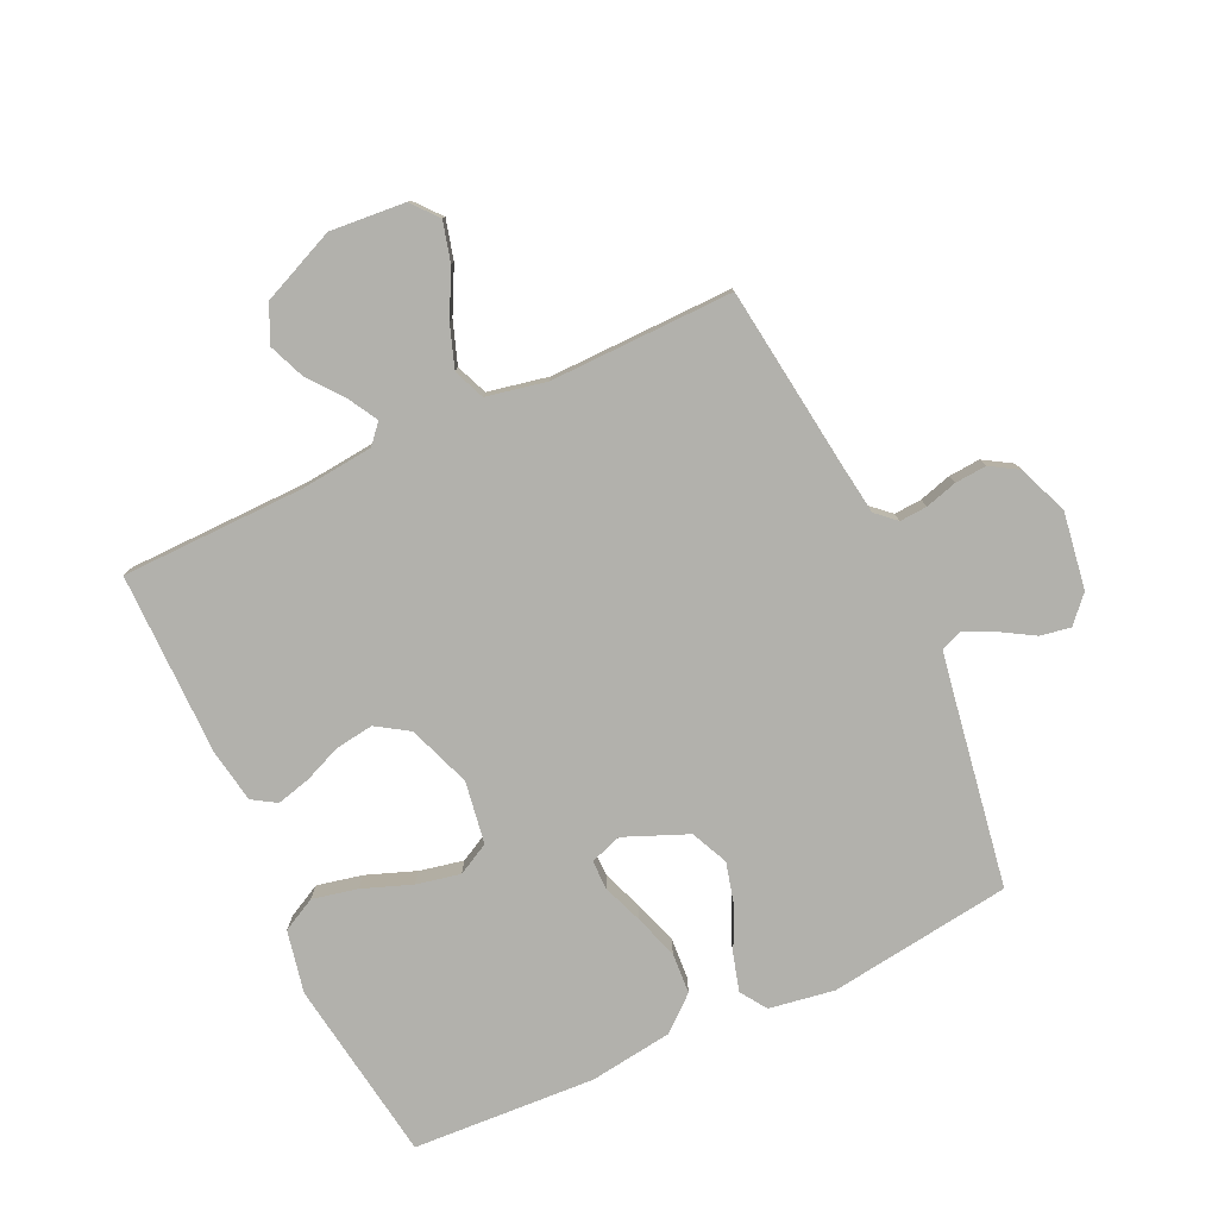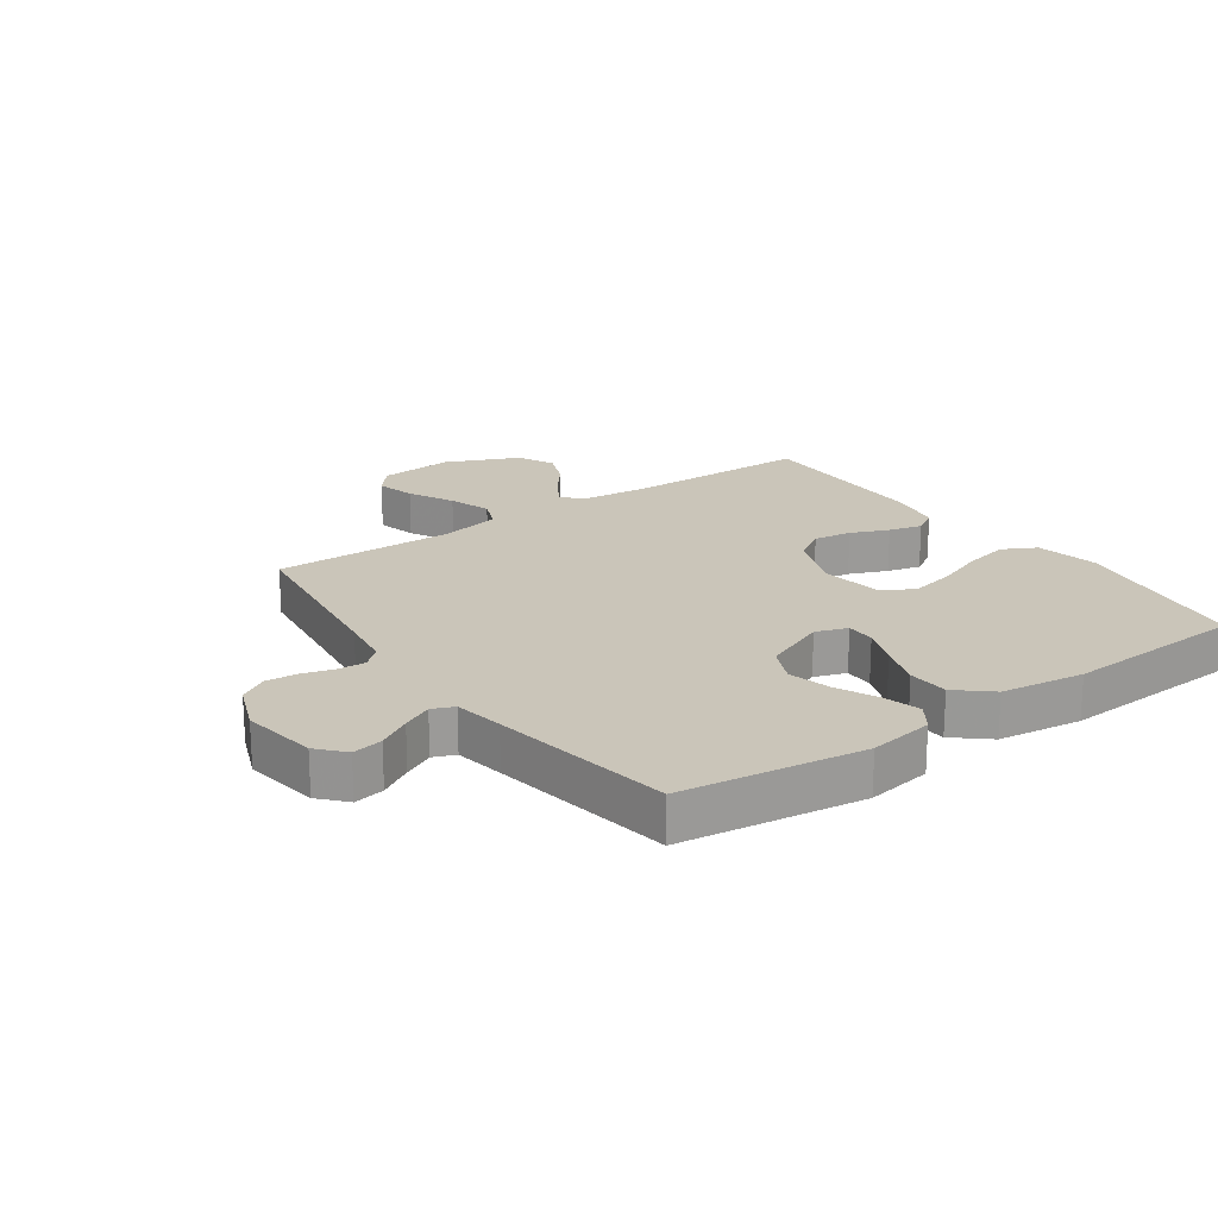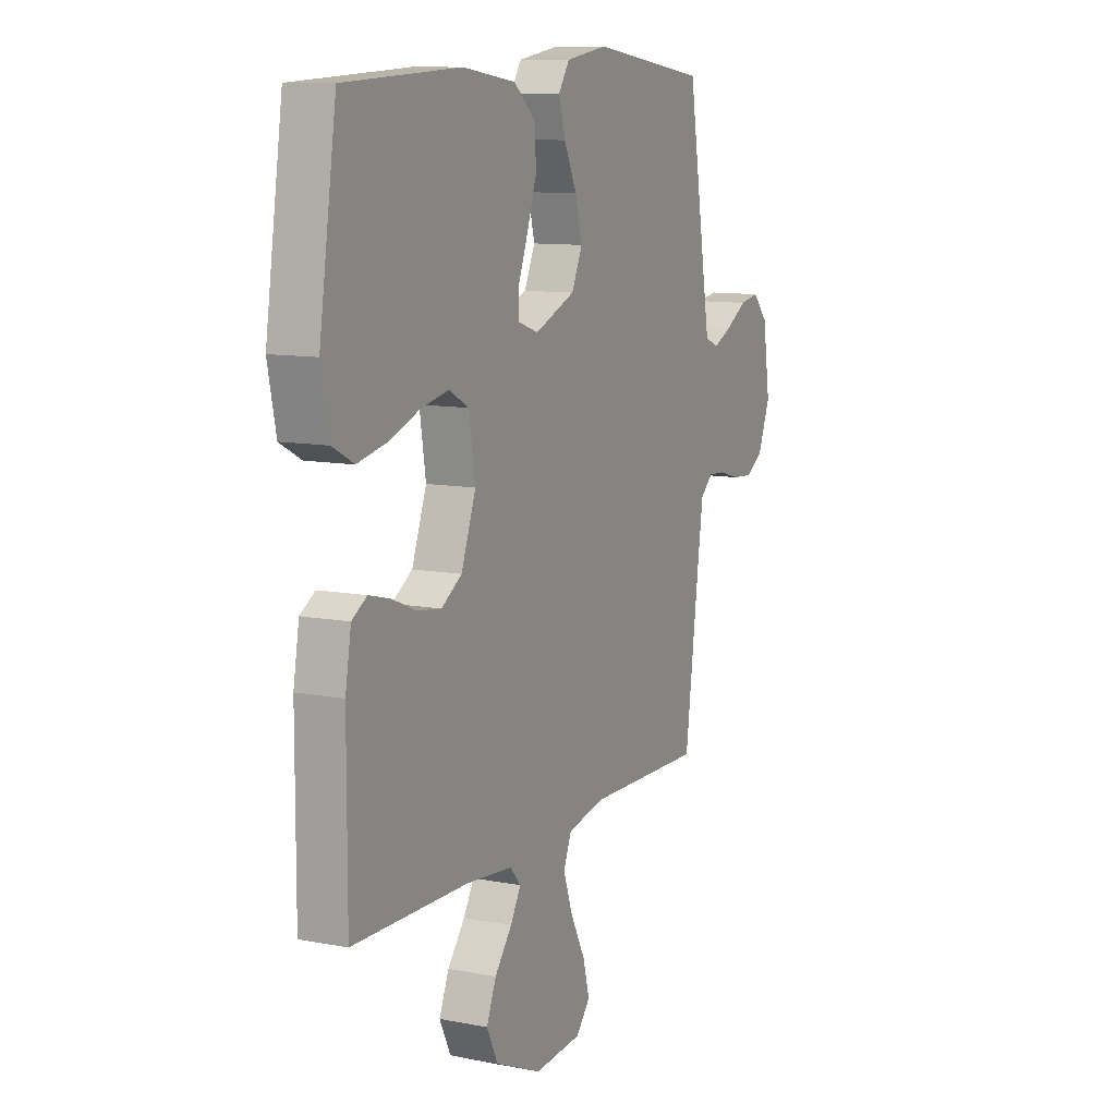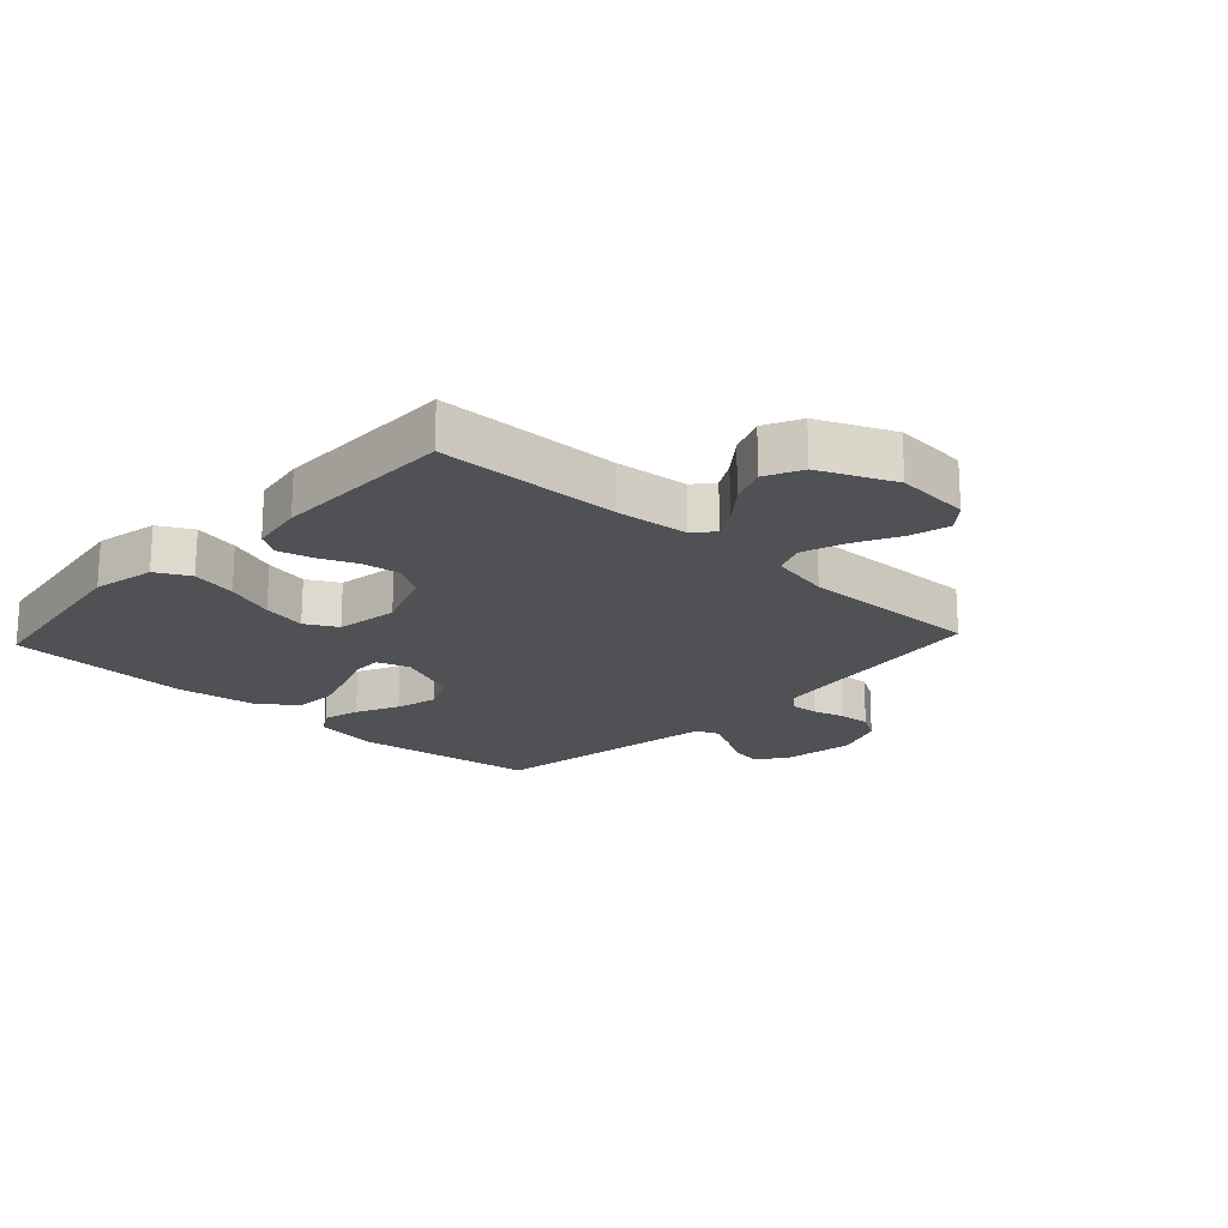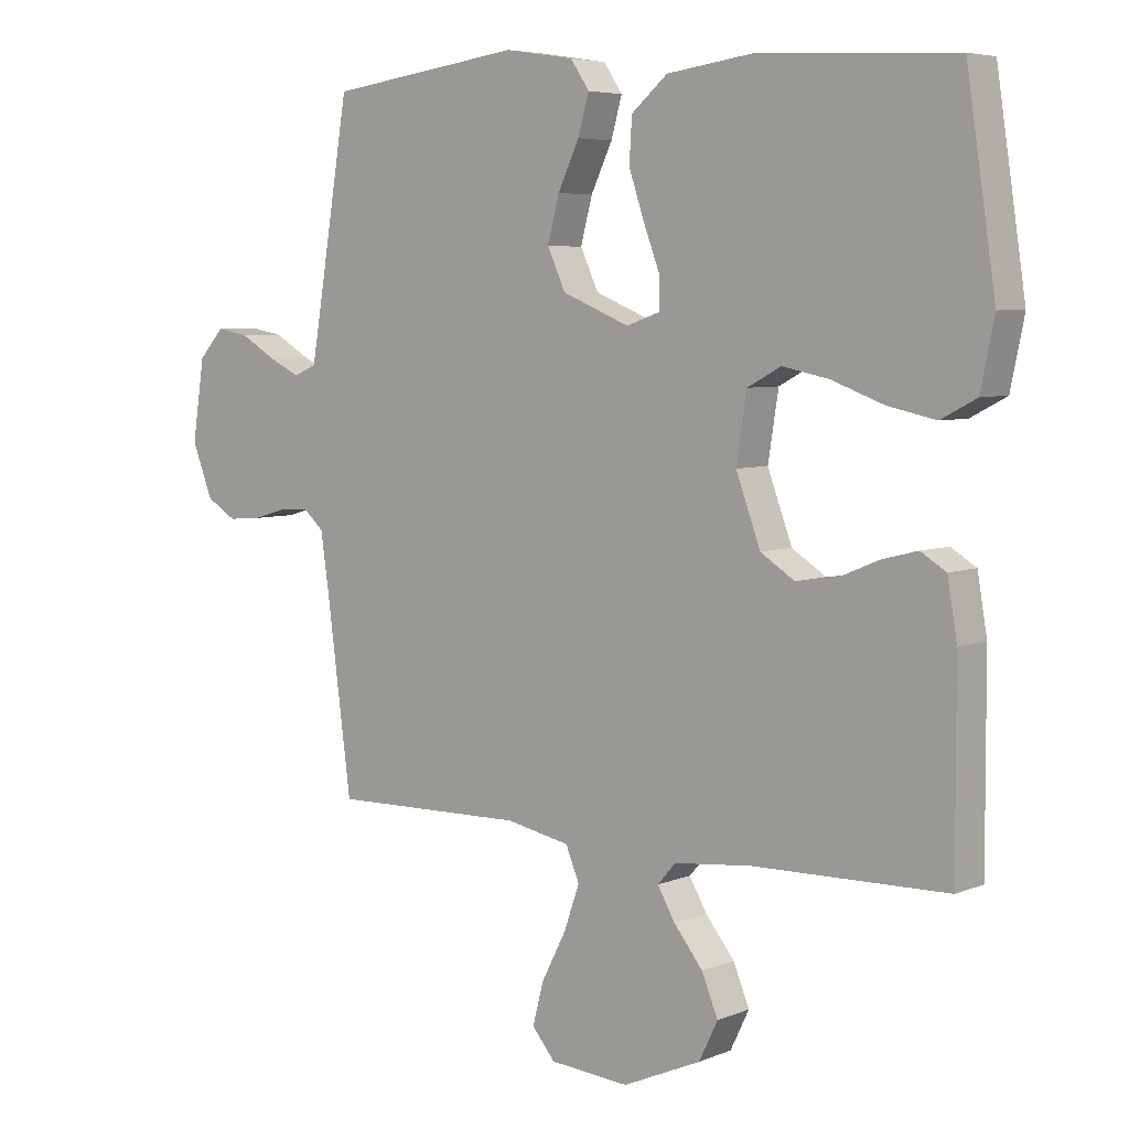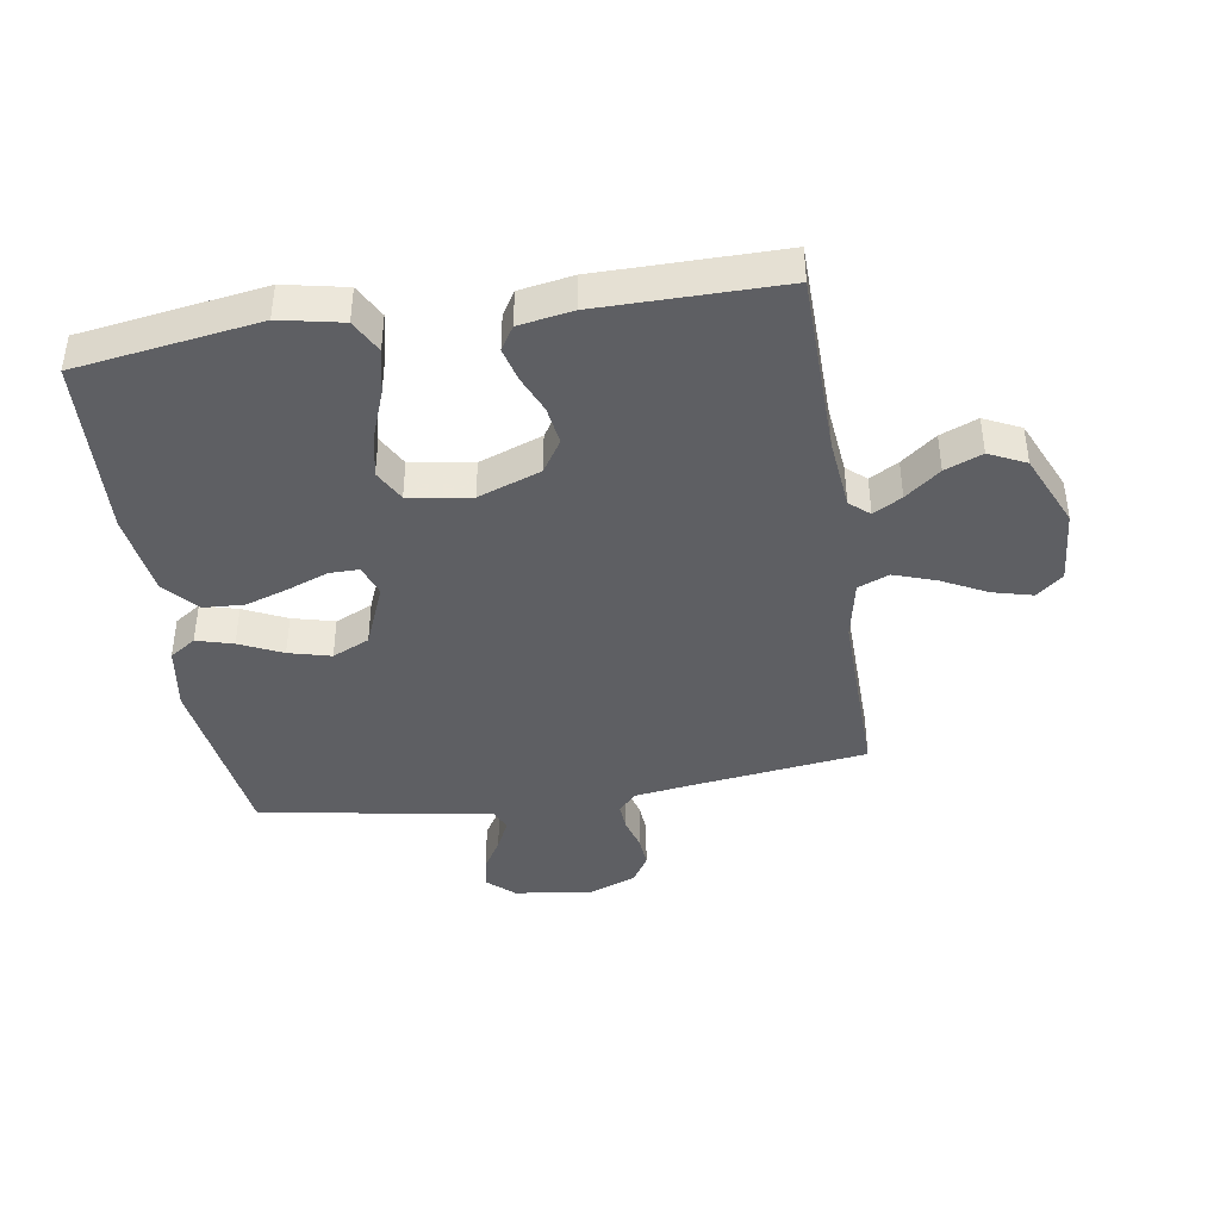
<metadata>
{"format":"obj","ext":"obj","renderer":"f3d","projection":"perspective","resolution":1024,"background":"white","views":[{"elev":-78.9,"azim":-155.1,"up":"+Y"},{"elev":20.6,"azim":-35.2,"up":"+Y"},{"elev":10.5,"azim":116.0,"up":"+Z"},{"elev":-19.7,"azim":137.1,"up":"+Y"},{"elev":5.6,"azim":39.0,"up":"+Z"},{"elev":-41.3,"azim":99.0,"up":"+Y"}]}
</metadata>
<code>
v -0.5 0.07 -0.5
v -0.539 0.07 -0.2
v -0.551 0.07 -0.117
v -0.583 0.07 -0.088
v -0.628 0.07 -0.091
v -0.68 0.07 -0.106
v -0.732 0.07 -0.11
v -0.778 0.07 -0.082
v -0.81 0.07 0
v -0.791 0.07 0.125
v -0.752 0.07 0.168
v -0.702 0.07 0.159
v -0.648 0.07 0.127
v -0.599 0.07 0.103
v -0.563 0.07 0.118
v -0.549 0.07 0.2
v -0.5 0.07 0.5
v -0.2 0.07 0.541
v -0.093 0.07 0.524
v -0.064 0.07 0.481
v -0.081 0.07 0.421
v -0.114 0.07 0.351
v -0.132 0.07 0.282
v -0.104 0.07 0.221
v 0 0.07 0.178
v 0.052 0.07 0.196
v 0.052 0.07 0.244
v 0.027 0.07 0.31
v 0.003 0.07 0.382
v 0.007 0.07 0.449
v 0.063 0.07 0.497
v 0.2 0.07 0.516
v 0.5 0.07 0.5
v 0.545 0.07 0.2
v 0.524 0.07 0.098
v 0.469 0.07 0.069
v 0.395 0.07 0.085
v 0.314 0.07 0.115
v 0.242 0.07 0.13
v 0.19 0.07 0.102
v 0.174 0.07 0
v 0.212 0.07 -0.103
v 0.265 0.07 -0.137
v 0.328 0.07 -0.128
v 0.39 0.07 -0.102
v 0.445 0.07 -0.088
v 0.484 0.07 -0.112
v 0.499 0.07 -0.2
v 0.5 0.07 -0.5
v 0.2 0.07 -0.505
v 0.081 0.07 -0.517
v 0.053 0.07 -0.549
v 0.08 0.07 -0.596
v 0.125 0.07 -0.653
v 0.15 0.07 -0.714
v 0.121 0.07 -0.774
v 0 0.07 -0.827
v -0.123 0.07 -0.817
v -0.159 0.07 -0.774
v -0.142 0.07 -0.709
v -0.104 0.07 -0.635
v -0.08 0.07 -0.566
v -0.101 0.07 -0.515
v -0.2 0.07 -0.495
v -0.5 0 -0.5
v -0.539 0 -0.2
v -0.551 0 -0.117
v -0.583 0 -0.088
v -0.628 0 -0.091
v -0.68 0 -0.106
v -0.732 0 -0.11
v -0.778 0 -0.082
v -0.81 0 0
v -0.791 0 0.125
v -0.752 0 0.168
v -0.702 0 0.159
v -0.648 0 0.127
v -0.599 0 0.103
v -0.563 0 0.118
v -0.549 0 0.2
v -0.5 0 0.5
v -0.2 0 0.541
v -0.093 0 0.524
v -0.064 0 0.481
v -0.081 0 0.421
v -0.114 0 0.351
v -0.132 0 0.282
v -0.104 0 0.221
v 0 0 0.178
v 0.052 0 0.196
v 0.052 0 0.244
v 0.027 0 0.31
v 0.003 0 0.382
v 0.007 0 0.449
v 0.063 0 0.497
v 0.2 0 0.516
v 0.5 0 0.5
v 0.545 0 0.2
v 0.524 0 0.098
v 0.469 0 0.069
v 0.395 0 0.085
v 0.314 0 0.115
v 0.242 0 0.13
v 0.19 0 0.102
v 0.174 0 0
v 0.212 0 -0.103
v 0.265 0 -0.137
v 0.328 0 -0.128
v 0.39 0 -0.102
v 0.445 0 -0.088
v 0.484 0 -0.112
v 0.499 0 -0.2
v 0.5 0 -0.5
v 0.2 0 -0.505
v 0.081 0 -0.517
v 0.053 0 -0.549
v 0.08 0 -0.596
v 0.125 0 -0.653
v 0.15 0 -0.714
v 0.121 0 -0.774
v 0 0 -0.827
v -0.123 0 -0.817
v -0.159 0 -0.774
v -0.142 0 -0.709
v -0.104 0 -0.635
v -0.08 0 -0.566
v -0.101 0 -0.515
v -0.2 0 -0.495
f 58 59 60 61
f 58 61 62
f 57 58 62
f 56 57 62
f 53 54 55 56
f 52 53 56 62
f 51 52 62 63
f 47 48 49 50
f 44 45 46 47
f 43 44 47 50
f 42 43 50 51
f 35 36 37 38
f 35 38 39
f 34 35 39
f 33 34 39
f 32 33 39 40
f 27 28 29 30
f 27 30 31 32
f 19 20 21 22
f 19 22 23
f 16 17 18 19
f 15 16 19 23
f 14 15 23 24
f 10 11 12 13
f 10 13 14
f 9 10 14
f 5 6 7 8
f 4 5 8 9
f 64 1 2
f 64 2 3
f 63 64 3
f 41 42 51 63
f 41 63 3 4
f 26 27 32 40
f 25 26 40 41
f 14 24 25 41
f 4 9 14 41
f 125 124 123 122
f 126 125 122
f 126 122 121
f 126 121 120
f 120 119 118 117
f 126 120 117 116
f 127 126 116 115
f 114 113 112 111
f 111 110 109 108
f 114 111 108 107
f 115 114 107 106
f 102 101 100 99
f 103 102 99
f 103 99 98
f 103 98 97
f 104 103 97 96
f 94 93 92 91
f 96 95 94 91
f 86 85 84 83
f 87 86 83
f 83 82 81 80
f 87 83 80 79
f 88 87 79 78
f 77 76 75 74
f 78 77 74
f 78 74 73
f 72 71 70 69
f 73 72 69 68
f 66 65 128
f 67 66 128
f 67 128 127
f 127 115 106 105
f 68 67 127 105
f 104 96 91 90
f 105 104 90 89
f 105 89 88 78
f 105 78 73 68
f 1 65 66 2
f 2 66 67 3
f 3 67 68 4
f 4 68 69 5
f 5 69 70 6
f 6 70 71 7
f 7 71 72 8
f 8 72 73 9
f 9 73 74 10
f 10 74 75 11
f 11 75 76 12
f 12 76 77 13
f 13 77 78 14
f 14 78 79 15
f 15 79 80 16
f 16 80 81 17
f 17 81 82 18
f 18 82 83 19
f 19 83 84 20
f 20 84 85 21
f 21 85 86 22
f 22 86 87 23
f 23 87 88 24
f 24 88 89 25
f 25 89 90 26
f 26 90 91 27
f 27 91 92 28
f 28 92 93 29
f 29 93 94 30
f 30 94 95 31
f 31 95 96 32
f 32 96 97 33
f 33 97 98 34
f 34 98 99 35
f 35 99 100 36
f 36 100 101 37
f 37 101 102 38
f 38 102 103 39
f 39 103 104 40
f 40 104 105 41
f 41 105 106 42
f 42 106 107 43
f 43 107 108 44
f 44 108 109 45
f 45 109 110 46
f 46 110 111 47
f 47 111 112 48
f 48 112 113 49
f 49 113 114 50
f 50 114 115 51
f 51 115 116 52
f 52 116 117 53
f 53 117 118 54
f 54 118 119 55
f 55 119 120 56
f 56 120 121 57
f 57 121 122 58
f 58 122 123 59
f 59 123 124 60
f 60 124 125 61
f 61 125 126 62
f 62 126 127 63
f 63 127 128 64
f 64 128 65 1

</code>
